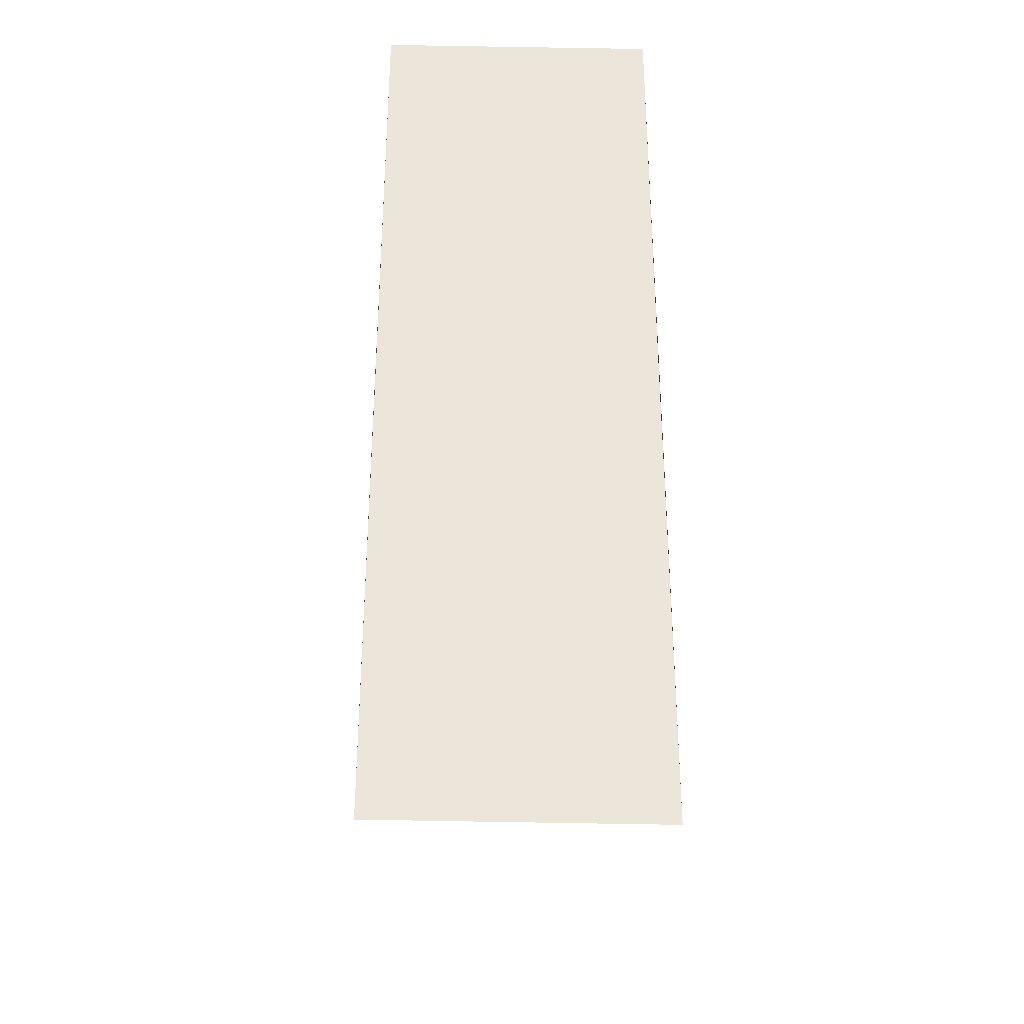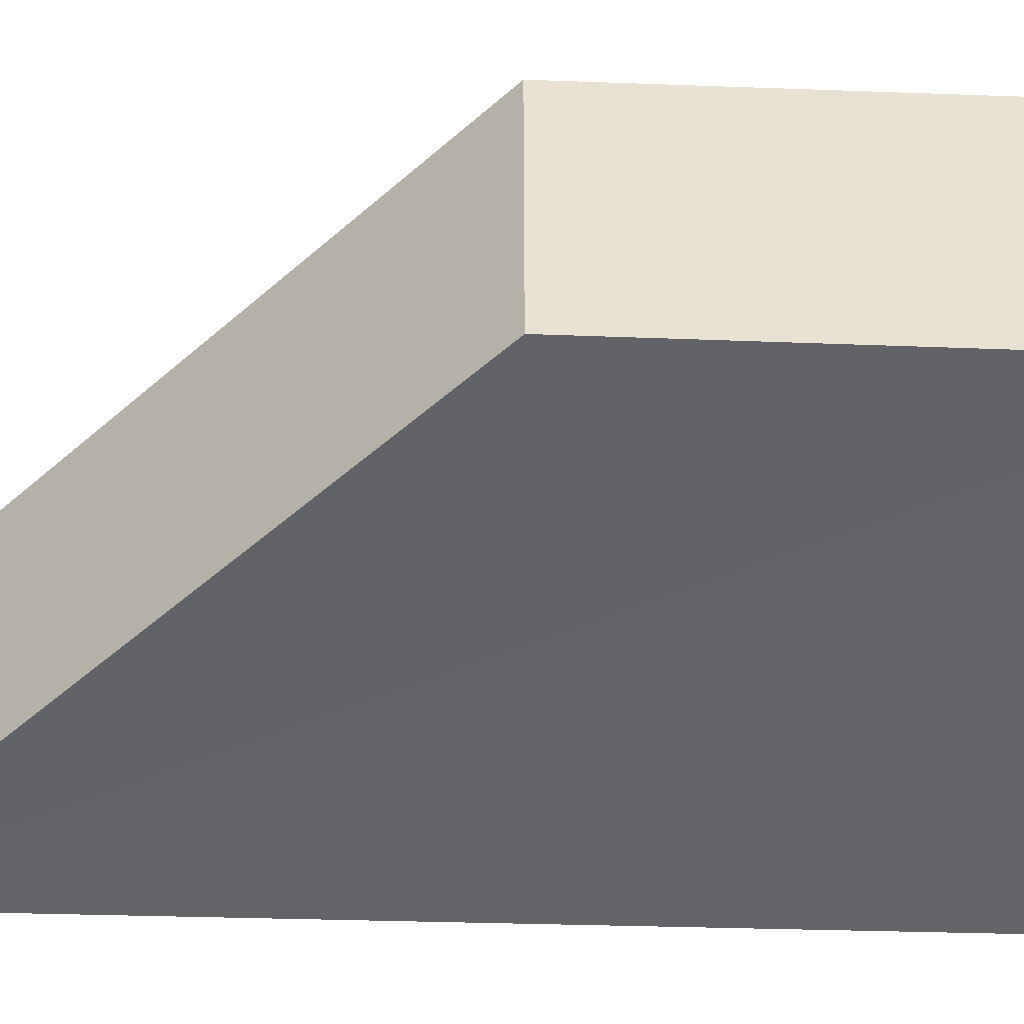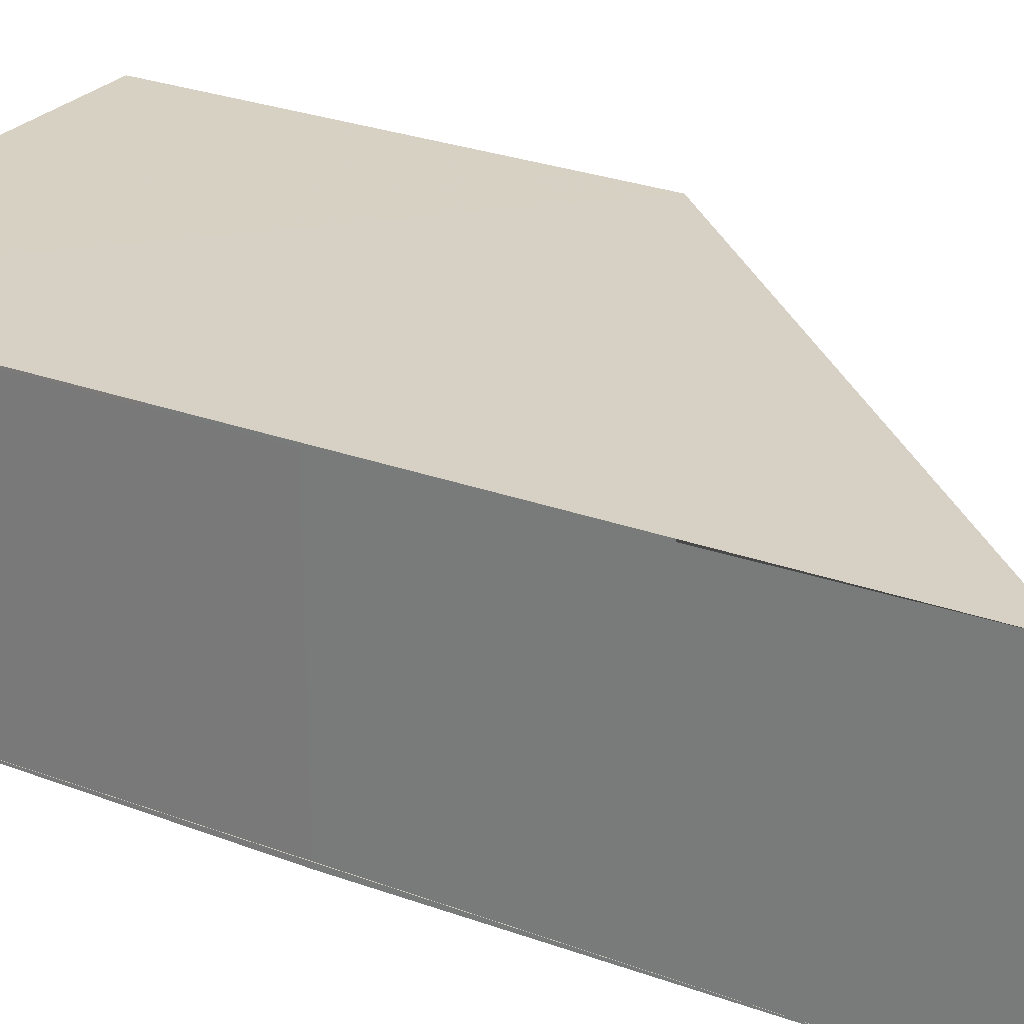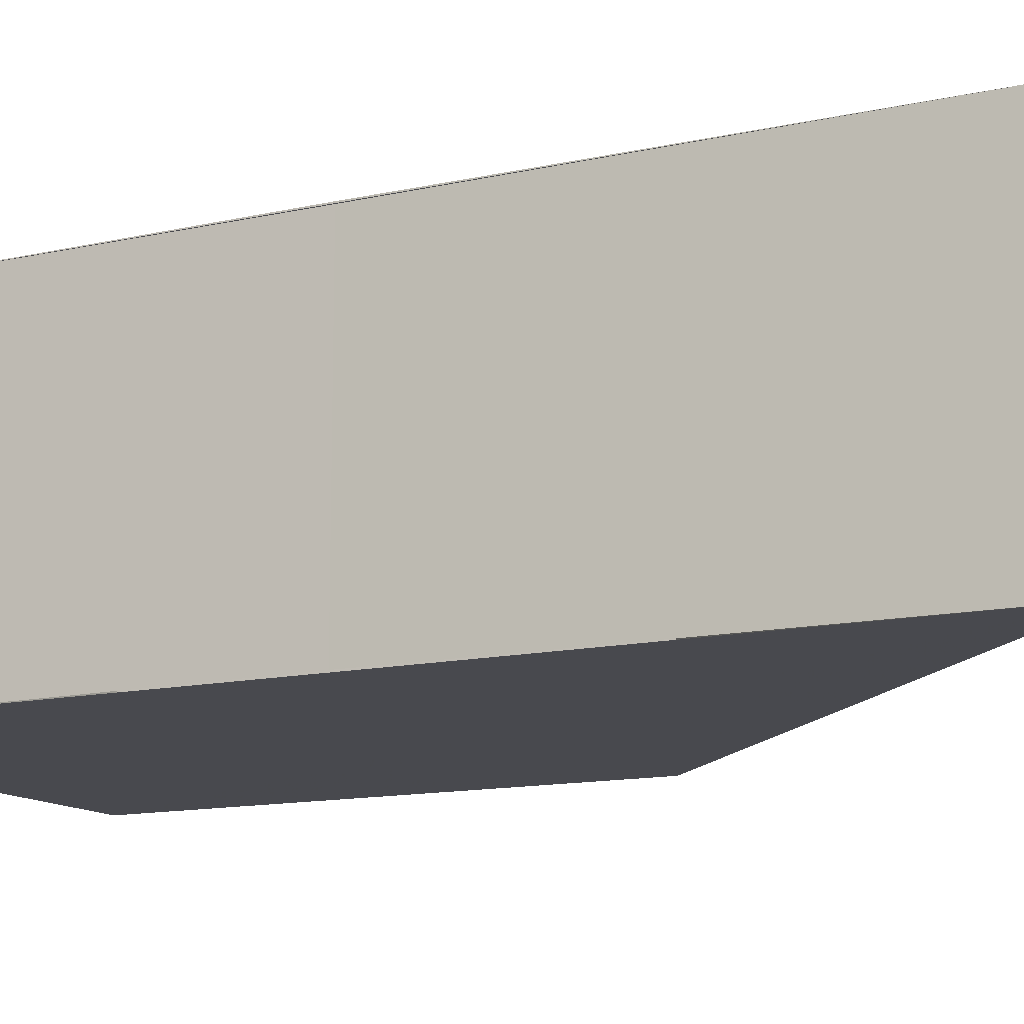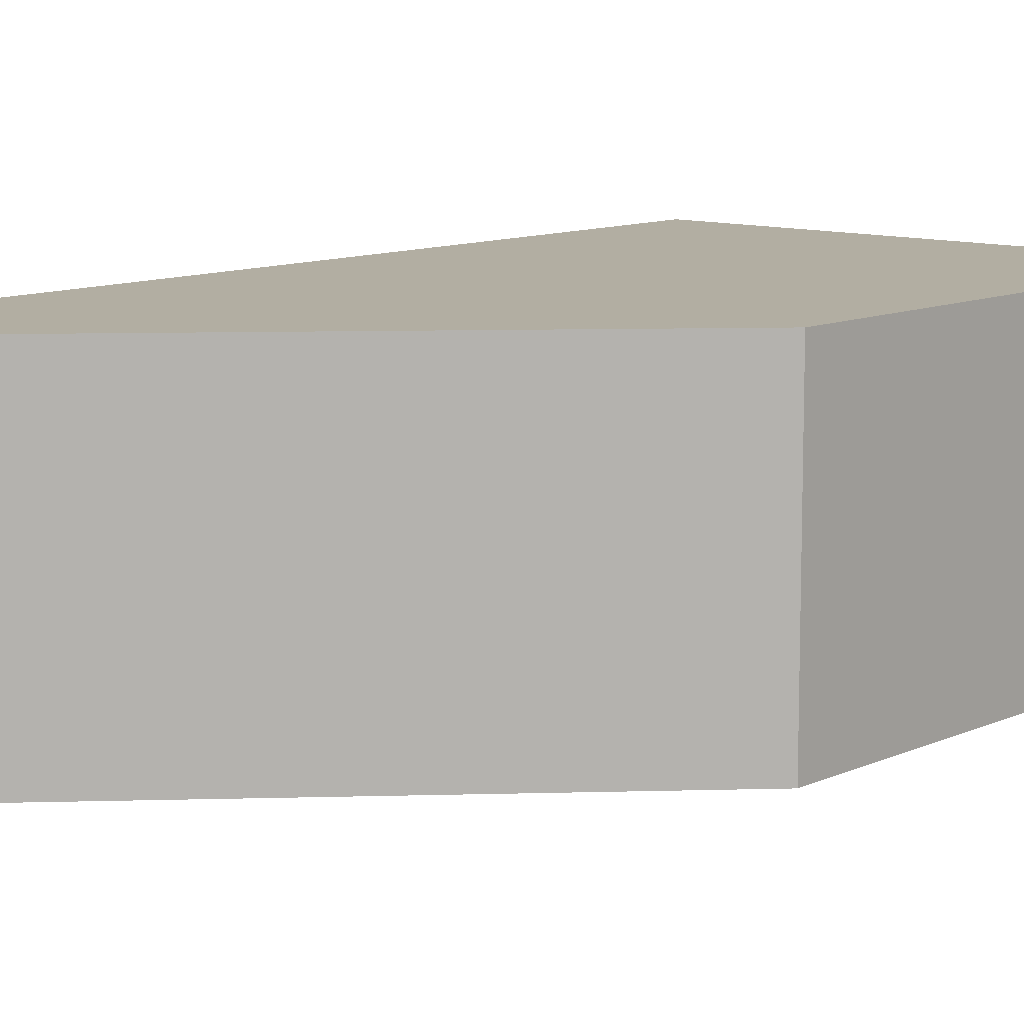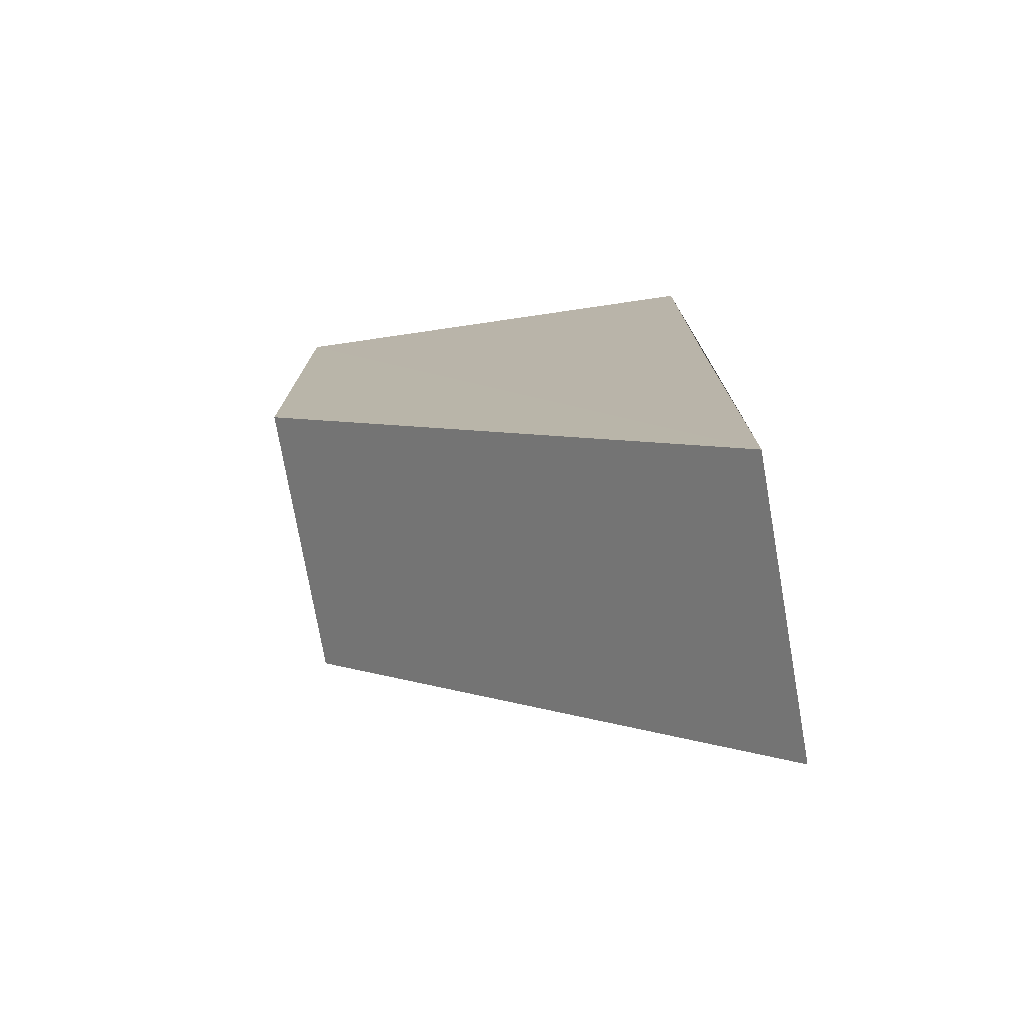
<metadata>
{"format":"obj","ext":"obj","renderer":"f3d","projection":"perspective","resolution":1024,"background":"white","views":[{"elev":-33.2,"azim":-91.3,"up":"+Y"},{"elev":-51.9,"azim":88.3,"up":"+Z"},{"elev":26.5,"azim":-59.6,"up":"+Z"},{"elev":-12.7,"azim":-62.2,"up":"+Z"},{"elev":10.6,"azim":40.9,"up":"+Z"},{"elev":-75.9,"azim":-171.8,"up":"+Y"}]}
</metadata>
<code>
o 160
v 2251 1879 7.532
v 2251 1879 7.538
v 2251 1879 7.532
v 2251 1879 7.532
v 2251 1879 7.532
v 2251 1879 7.538
v 2251 1879 7.538
v 2251 1879 7.532
v 2251 1879 7.532
v 2251 1879 7.532
v 2251 1879 7.532
v 2251 1879 7.538
v 2251 1879 7.538
v 2251 1879 7.532
v 2251 1879 7.538
v 2251 1879 7.532
v 2251 1879 7.532
v 2251 1879 7.538
v 2251 1879 7.538
v 2251 1879 7.538
v 2251 1879 7.538
v 2251 1879 7.538
v 2251 1879 7.538
f 1 2 3
f 2 4 5
f 1 6 7
f 8 6 9
f 10 9 11
f 12 11 7
f 13 11 14
f 13 15 7
f 16 11 17
f 16 15 18
f 19 8 16
f 20 21 15
f 20 8 22
f 8 23 22

</code>
